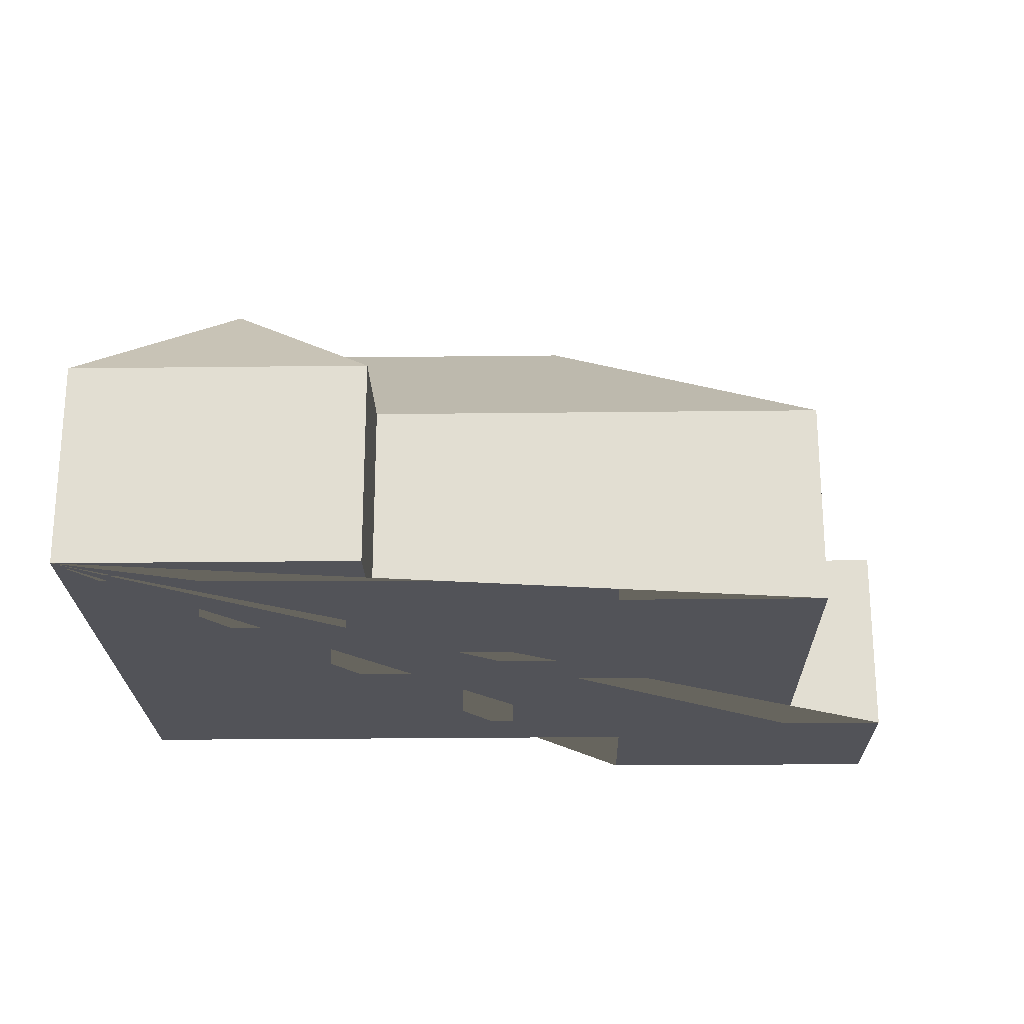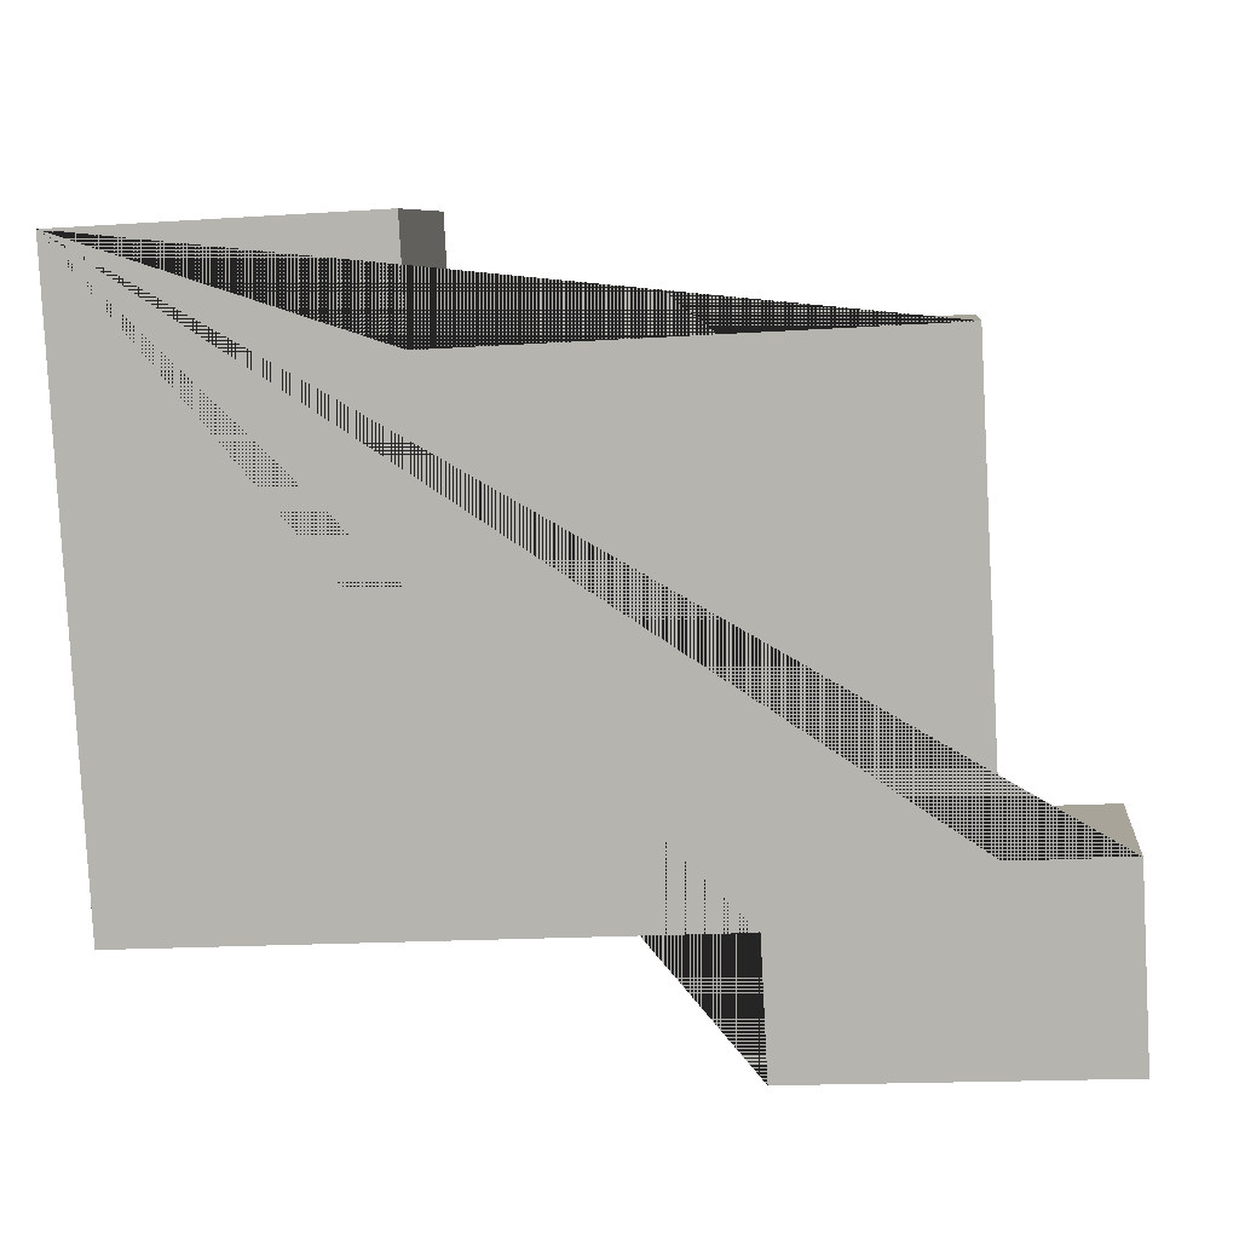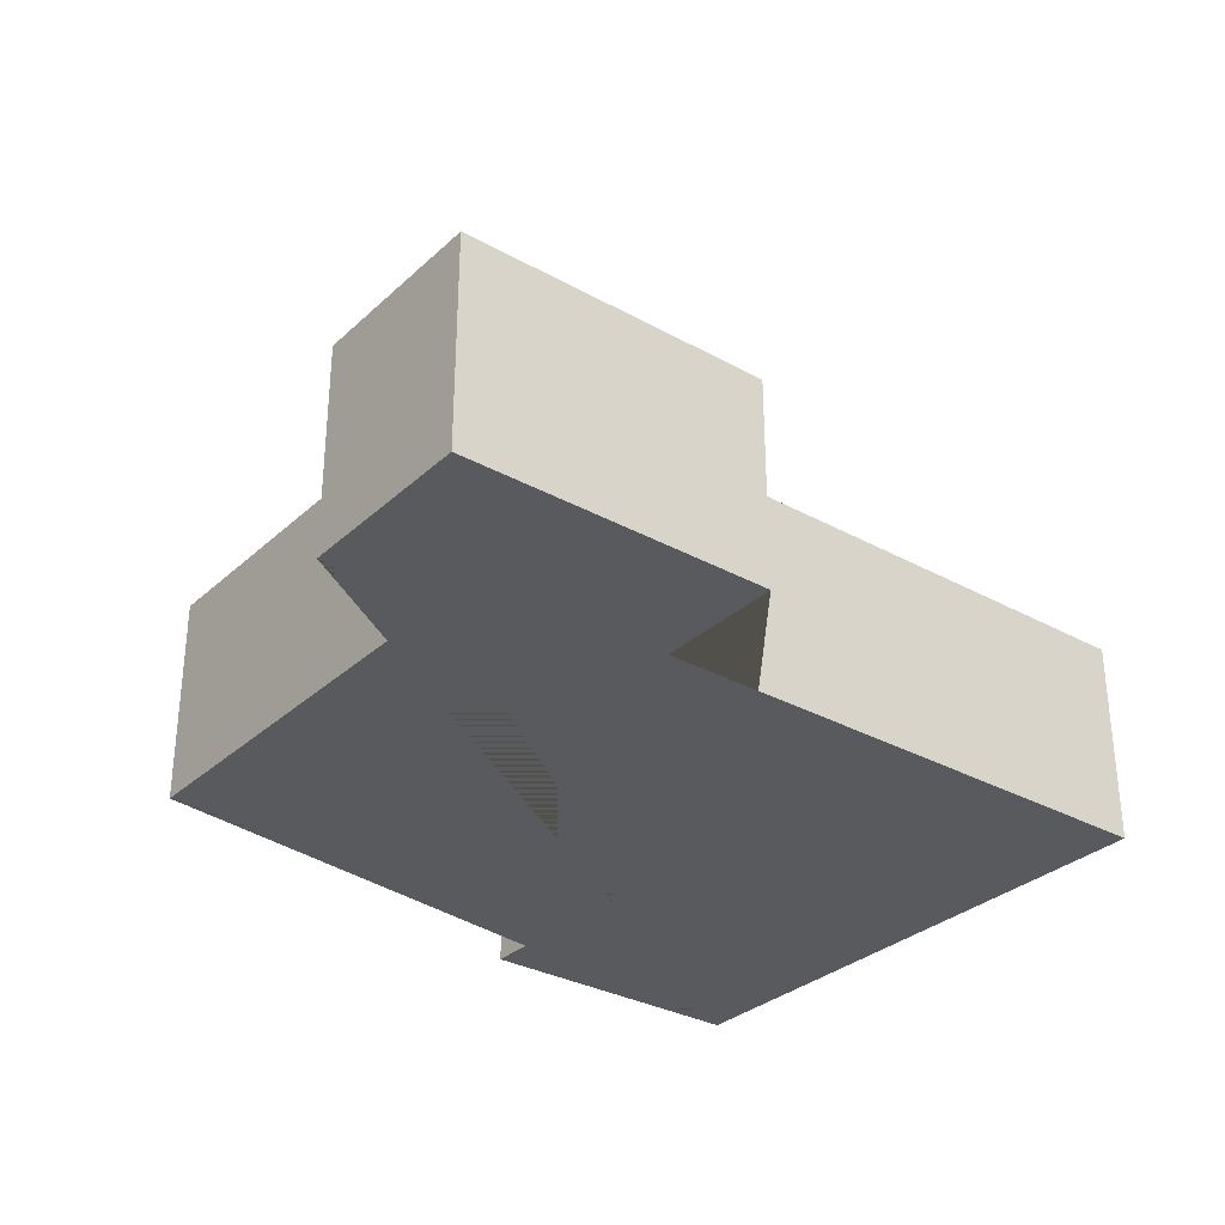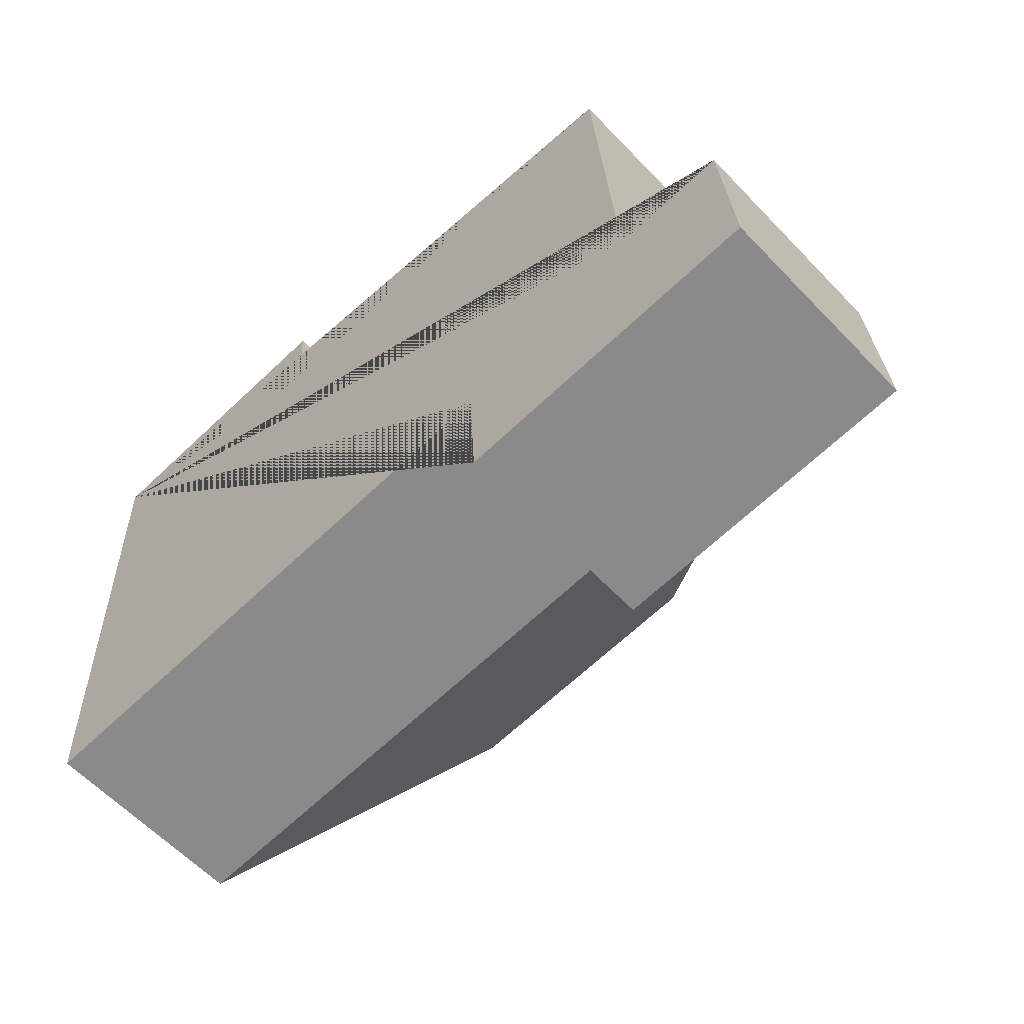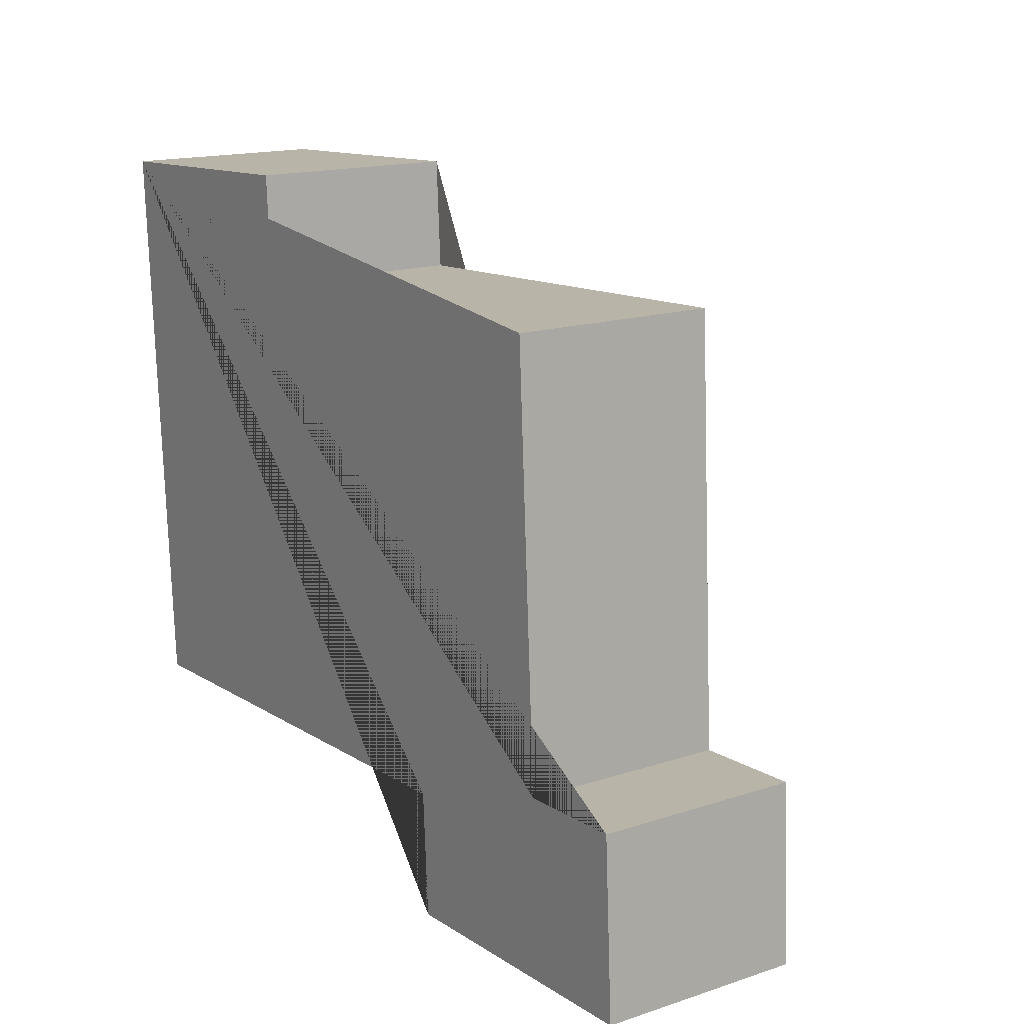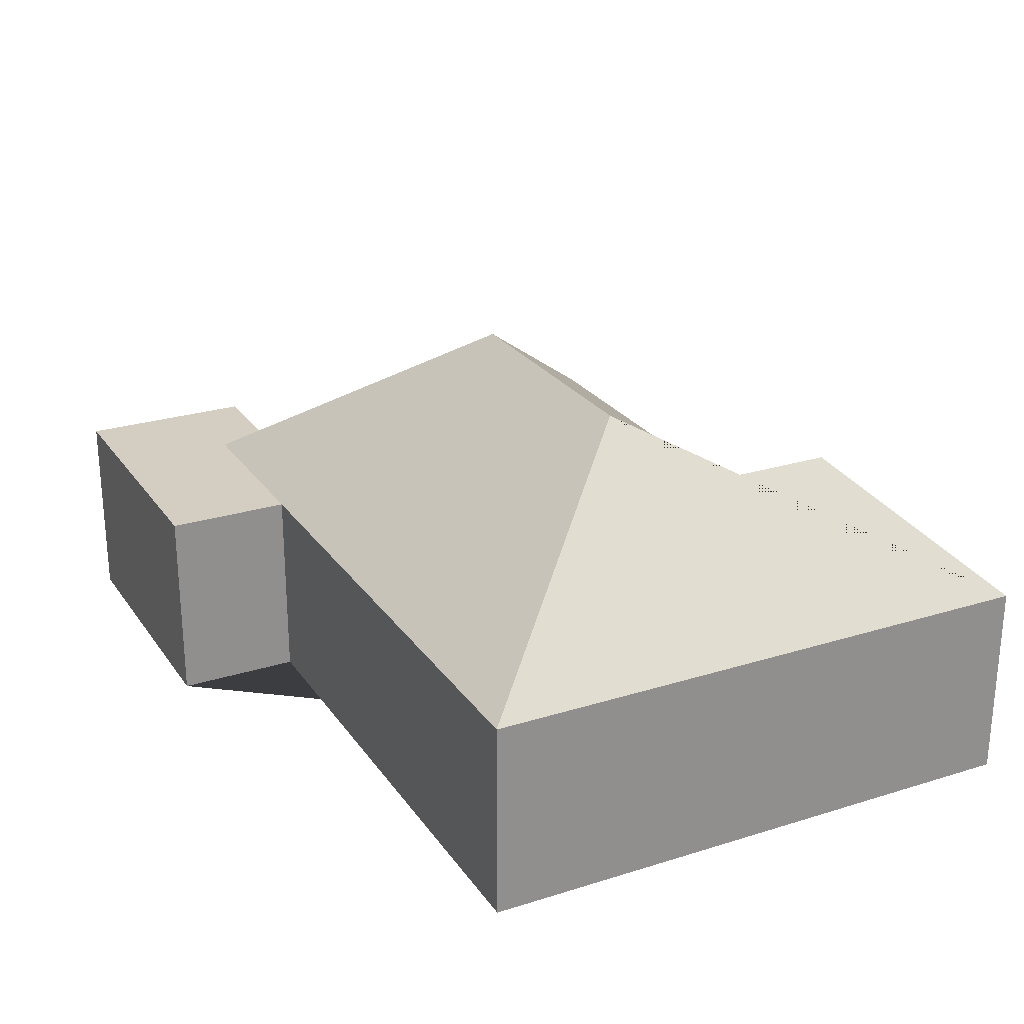
<metadata>
{"format":"obj","ext":"obj","renderer":"f3d","projection":"perspective","resolution":1024,"background":"white","views":[{"elev":-22.6,"azim":-1.9,"up":"+Y"},{"elev":8.0,"azim":6.3,"up":"+Z"},{"elev":-31.4,"azim":138.8,"up":"+Y"},{"elev":-61.2,"azim":43.5,"up":"+Z"},{"elev":16.1,"azim":55.8,"up":"+Z"},{"elev":25.1,"azim":-119.9,"up":"+Y"}]}
</metadata>
<code>
o CG10_500_039069_0005
v 15.24 75 -18.12
v 122.7 75 -12.31
v 124.9 75 -52.89
v 289.6 75 -43.96
v 70.25 122.4 -67.46
v 18.64 75 -81.35
v 18.66 75 -81.69
v 19.41 75 -95.77
v 19.41 75 -95.71
v 72.96 122.5 -117
v 99.34 145 -144.7
v 197.4 145 -139.3
v 298 75 -199.7
v 338.7 75 -197.5
v 299 75 -219.1
v 228.5 75 -223
v 26.86 75 -234.2
v 342.3 75 -263.5
v 231 75 -269.5
v 15.24 0 -18.12
v 122.7 0 -12.31
v 124.9 0 -52.89
v 289.6 0 -43.96
v 298 0 -199.7
v 338.7 0 -197.5
v 342.3 0 -263.5
v 231 0 -269.5
v 228.5 0 -223
v 26.86 0 -234.2
v 19.41 0 -95.77
v 19.41 0 -95.71
v 18.66 0 -81.69
v 18.64 0 -81.35
f 1 5 2
f 2 5 10 3
f 3 10 11 12 4
f 4 12 15 13
f 16 15 13 14 18 19
f 15 12 11 17 16
f 1 5 10 11 17 8 9 7 6
f 20 21 22 23 24 25 26 27 28 29 30 31 32 33
f 1 20 21 2
f 2 21 22 3
f 3 22 23 4
f 4 23 24 13
f 13 24 25 14
f 14 25 26 18
f 18 26 27 19
f 19 27 28 16
f 16 28 29 17
f 17 29 30 8
f 8 30 31 9
f 9 31 32 7
f 7 32 33 6
f 6 33 20 1

</code>
